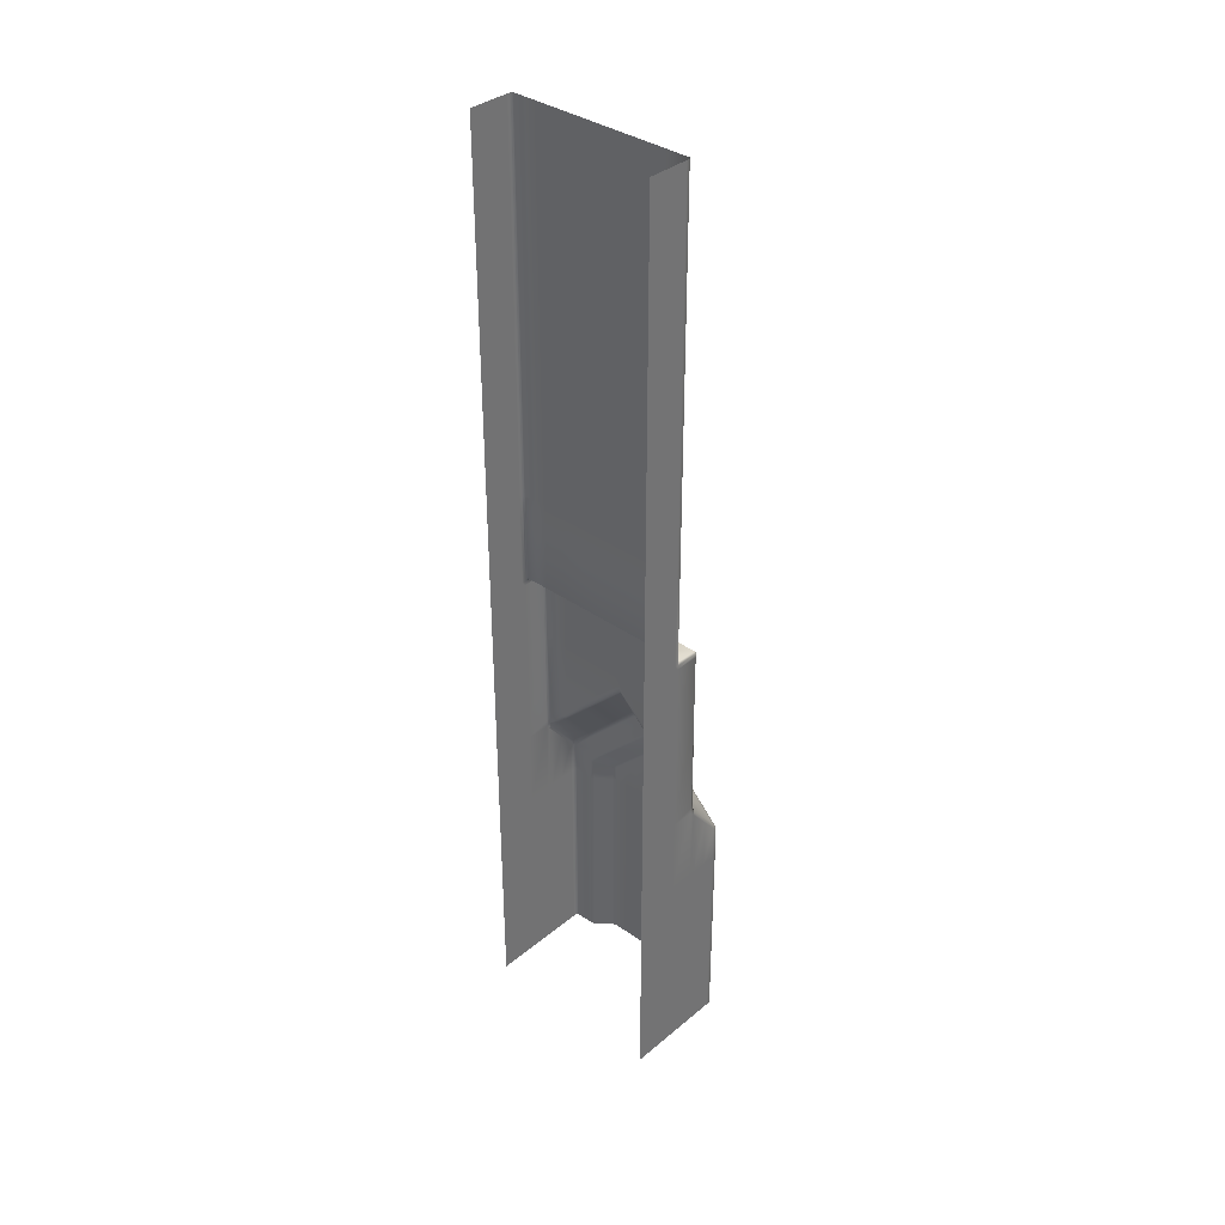
<metadata>
{"format":"obj","ext":"obj","renderer":"f3d","projection":"perspective","resolution":1024,"background":"white","views":[{"elev":36.0,"azim":-47.2,"up":"+Y"}]}
</metadata>
<code>
g TigerDoorFasciaRight(Clone)
v 0.2351 8.996 -1
v 0.2351 10 -1
v 4.22e-05 10 -1
v 4.22e-05 8.996 -1
v 0.4325 8.996 -1
v 0.4325 10 -1
v 0.4325 7.992 -1
v 0.2351 7.992 -1
v 0.4325 6.988 -1
v 0.2351 6.988 -1
v 0.4325 5.984 -1
v 0.2351 5.984 -1
v 0.4325 4.98 -1
v 0.2351 4.98 -1
v 4.22e-05 5.984 -1
v 4.22e-05 4.98 -1
v 0.2351 4.935 -1
v 4.22e-05 4.935 -1
v 4.22e-05 4.8 -1
v 0.2351 4.8 -1
v 4.22e-05 4.2 -1
v 0.2351 4.2 -1
v 4.22e-05 3.067 -1
v 0.2351 3.067 -1
v 4.22e-05 3 -1
v 0.2351 3 -1
v 4.22e-05 2.163 -1
v 0.2351 2.163 -1
v 4.22e-05 1.338 -1
v 0.2351 1.338 -1
v 4.22e-05 0.5126 -1
v 0.2351 0.5126 -1
v 4.22e-05 -4.22e-05 -1
v 0.2351 -4.22e-05 -1
v 0.4325 -4.22e-05 -1
v 0.4325 0.5126 -1
v 0.4699 -4.22e-05 -1
v 0.4699 0.5126 -1
v 0.4699 1.338 -1
v 0.4325 1.338 -1
v 0.4699 2.163 -1
v 0.4325 2.163 -1
v 0.4699 3 -1
v 0.4325 3 -1
v 0.4699 3.067 -1
v 0.4325 3.067 -1
v 0.4699 4.2 -1
v 0.4325 4.2 -1
v 0.4701 4.8 -1
v 0.4325 4.8 -1
v 0.4699 4.935 -1
v 0.4325 4.935 -1
v 0.7237 3 -1
v 0.7237 2.163 -1
v 0.7237 4.935 -1
v 0.7237 4.8 -1
v 0.7237 4.2 -1
v 0.7237 3.067 -1
v 0.7237 4.98 -1
v 0.7437 4.935 -0.98
v 0.7437 4.979 -0.98
v 0.7437 4.935 -0.7275
v 0.7437 4.979 -0.7275
v 0.7437 4.935 -0.4851
v 0.7437 4.98 -0.4884
v 0.7437 4.935 -4.22e-05
v 0.7437 4.98 -4.22e-05
v 0.7638 3.113 -0.98
v 0.7638 3.048 -0.985
v 0.7437 4.2 -0.98
v 0.7437 4.8 -0.98
v 0.7437 4.8 -0.4851
v 0.7437 4.8 -4.22e-05
v 0.7437 4.2 -0.4851
v 0.7437 4.2 -4.22e-05
v 0.7437 3.587 -0.4851
v 0.7437 4.06 -4.22e-05
v 0.7537 3.538 -0.4925
v 0.7437 4.028 -4.22e-05
v 0.7589 3.965 -0.01695
v 0.7589 3.965 0.01687
v 0.7613 3.482 -0.5084
v 0.7898 3.927 -0.01695
v 0.7921 3.444 -0.5077
v 0.7898 3.927 0.01687
v 0.9396 3.746 -0.01695
v 0.9408 3.263 -0.5042
v 1.089 3.564 -0.01695
v 0.9396 3.746 0.01687
v 1.089 3.564 0.01687
v 1.129 3.516 -0.01695
v 1.089 3.081 -0.501
v 1.129 3.033 -0.4999
v 1.144 3.486 -4.22e-05
v 1.129 3.516 0.01687
v 1.144 2.996 -0.4899
v 0.7931 3.203 -0.7532
v 0.9413 3.021 -0.7481
v 0.7625 3.24 -0.7543
v 1.09 2.839 -0.7429
v 1.129 2.791 -0.7415
v 1.144 2.751 -0.7349
v 0.7588 3.293 -0.7387
v 0.7437 3.35 -0.7275
v 0.7437 4.2 -0.7275
v 0.7437 4.8 -0.7275
v 1.09 2.598 -0.985
v 1.129 2.55 -0.9831
v 1.124 2.507 -1
v 1.144 2.506 -0.98
v 1.144 2.621 -0.5881
v 1.144 2.425 -0.7841
v 1.085 2.554 -1
v 1.085 2.163 -1
v 1.124 2.163 -1
v 1.144 2.163 -0.98
v 1.144 2.163 -0.7841
v 1.156 2.389 -0.7484
v 1.156 2.425 -0.7336
v 1.296 2.318 -0.5753
v 1.296 2.354 -0.5605
v 1.296 2.489 -0.4249
v 1.156 2.604 -0.5546
v 1.308 2.324 -0.5398
v 1.156 2.163 -0.7484
v 1.296 2.163 -0.5753
v 1.308 2.163 -0.5398
v 1.085 1.338 -1
v 1.124 1.338 -1
v 1.085 0.5126 -1
v 1.124 0.5126 -1
v 1.144 1.338 -0.98
v 1.144 0.5126 -0.98
v 1.124 -4.22e-05 -1
v 1.144 -4.22e-05 -0.98
v 1.144 0.5126 -0.7841
v 1.144 -4.22e-05 -0.7841
v 1.156 0.5126 -0.7484
v 1.156 -4.22e-05 -0.7484
v 1.296 0.5126 -0.5753
v 1.296 -4.22e-05 -0.5753
v 1.308 0.5126 -0.5398
v 1.308 -4.22e-05 -0.5398
v 1.308 1.338 -0.5398
v 1.296 1.338 -0.5753
v 1.156 1.338 -0.7484
v 1.144 1.338 -0.7841
v 1.308 0.5126 -0.4048
v 1.308 -4.22e-05 -0.4048
v 1.308 0.5126 -0.2699
v 1.308 1.338 -0.2699
v 1.308 1.338 -4.22e-05
v 1.308 2.163 -4.22e-05
v 1.308 2.163 -0.2699
v 1.308 2.864 -4.22e-05
v 1.308 2.594 -0.2699
v 1.296 2.625 -0.2892
v 1.296 2.896 -0.01799
v 1.296 2.896 0.0179
v 1.156 3.141 0.0179
v 1.156 3.141 -0.01799
v 1.144 3.209 -4.22e-05
v 1.144 2.817 -0.3921
v 1.156 2.783 -0.3757
v 1.308 0.5126 -4.22e-05
v 1.308 -4.22e-05 -0.2699
v 1.308 -4.22e-05 -4.22e-05
v 1.308 2.459 -0.4048
v 1.308 2.163 -0.4048
v 1.308 1.338 -0.4048
v 0.4899 8.996 -0.4899
v 0.4899 10 -0.4899
v 0.4899 10 -0.7275
v 0.4899 8.996 -0.7275
v 0.4899 8.996 -4.22e-05
v 0.4899 10 -4.22e-05
v 0.4899 10 -0.98
v 0.4899 8.996 -0.98
v 0.4701 10 -1
v 0.4701 8.996 -1
v 0.4899 7.992 -0.7275
v 0.4899 7.992 -0.98
v 0.4899 6.988 -0.7275
v 0.4899 6.988 -0.98
v 0.4899 5.984 -0.7275
v 0.4899 5.984 -0.98
v 0.4899 7.992 -4.22e-05
v 0.4899 7.992 -0.4899
v 0.4899 6.988 -4.22e-05
v 0.4899 6.988 -0.4899
v 0.4899 5.984 -4.22e-05
v 0.4899 5.984 -0.4899
v 0.4899 5.02 -0.4899
v 0.4899 5.021 -0.7275
v 0.4701 6.988 -1
v 0.4701 5.984 -1
v 0.4701 7.992 -1
v 0.4899 5.021 -0.98
v 0.4699 4.98 -1
v 0.4899 5.02 -4.22e-05
v 0.5103 5 -4.22e-05
v 0.5104 5 -0.4899
v 0.7234 5 -4.22e-05
v 0.7234 5 -0.4899
v 0.7232 5 -0.7275
v 0.5106 5 -0.7275
v 0.723 5 -0.98
v 0.5108 5 -0.98
v 0.7237 1.338 -1
v 0.7237 0.5126 -1
v 0.7638 1.338 -1
v 0.7638 0.5126 -1
v 0.7237 -4.22e-05 -1
v 0.7638 -4.22e-05 -1
v 0.7638 2.163 -1
v 0.7638 2.944 -1
v 0.7638 2.998 -1
v 0.7938 2.908 -1
v 0.7938 2.163 -1
v 0.7943 2.961 -0.9986
v 0.7938 0.5126 -1
v 0.7938 -4.22e-05 -1
v 0.7938 1.338 -1
v 0.9396 2.731 -1
v 0.9396 2.163 -1
v 0.942 2.779 -0.9917
v 0.9396 1.338 -1
v 0.9396 0.5126 -1
v 0.9396 -4.22e-05 -1
v 1.085 -4.22e-05 -1
v 4.22e-05 6.988 -1
v 4.22e-05 7.992 -1
v 0.2351 8.996 1
v 4.22e-05 8.996 1
v 4.22e-05 10 1
v 0.2351 10 1
v 0.4325 8.996 1
v 0.4325 10 1
v 0.4325 7.992 1
v 0.2351 7.992 1
v 0.4325 6.988 1
v 0.2351 6.988 1
v 0.4325 5.984 1
v 0.2351 5.984 1
v 0.4325 4.98 1
v 0.2351 4.98 1
v 4.22e-05 5.984 1
v 4.22e-05 4.98 1
v 0.2351 4.935 1
v 4.22e-05 4.935 1
v 4.22e-05 4.8 1
v 0.2351 4.8 1
v 4.22e-05 4.2 1
v 0.2351 4.2 1
v 4.22e-05 3.067 1
v 0.2351 3.067 1
v 4.22e-05 3 1
v 0.2351 3 1
v 4.22e-05 2.163 1
v 0.2351 2.163 1
v 4.22e-05 1.338 1
v 0.2351 1.338 1
v 4.22e-05 0.5126 1
v 0.2351 0.5126 1
v 4.22e-05 -4.22e-05 1
v 0.2351 -4.22e-05 1
v 0.4325 -4.22e-05 1
v 0.4325 0.5126 1
v 0.4699 -4.22e-05 1
v 0.4699 0.5126 1
v 0.4699 1.338 1
v 0.4325 1.338 1
v 0.4699 2.163 1
v 0.4325 2.163 1
v 0.4699 3 1
v 0.4325 3 1
v 0.4699 3.067 1
v 0.4325 3.067 1
v 0.4699 4.2 1
v 0.4325 4.2 1
v 0.4701 4.8 1
v 0.4325 4.8 1
v 0.4699 4.935 1
v 0.4325 4.935 1
v 0.7237 3 1
v 0.7237 2.163 1
v 0.7237 4.935 1
v 0.7237 4.8 1
v 0.7237 4.2 1
v 0.7237 3.067 1
v 0.7237 4.98 1
v 0.7437 4.935 0.98
v 0.7437 4.979 0.98
v 0.7437 4.935 0.7274
v 0.7437 4.979 0.7274
v 0.7437 4.935 0.485
v 0.7437 4.98 0.4885
v 0.7638 3.113 0.98
v 0.7638 3.048 0.9851
v 0.7638 2.944 1
v 0.7638 2.998 1
v 0.7437 4.2 0.98
v 0.7437 4.8 0.98
v 0.7638 2.163 1
v 0.7237 1.338 1
v 0.7237 0.5126 1
v 0.7638 1.338 1
v 0.7638 0.5126 1
v 0.7237 -4.22e-05 1
v 0.7638 -4.22e-05 1
v 0.7938 0.5126 1
v 0.7938 -4.22e-05 1
v 0.7938 2.163 1
v 0.7938 2.908 1
v 0.7943 2.961 0.9985
v 0.7938 1.338 1
v 0.9396 2.731 1
v 0.9396 2.163 1
v 1.085 2.554 1
v 0.942 2.779 0.9918
v 1.09 2.598 0.9849
v 1.124 2.507 1
v 1.085 2.163 1
v 1.124 2.163 1
v 1.129 2.55 0.9832
v 1.144 2.506 0.98
v 1.144 2.163 0.98
v 1.144 2.425 0.784
v 1.144 2.621 0.588
v 1.144 2.751 0.735
v 1.144 2.163 0.784
v 1.156 2.389 0.7485
v 1.156 2.425 0.7336
v 1.296 2.318 0.5752
v 1.296 2.354 0.5604
v 1.296 2.489 0.4248
v 1.156 2.604 0.5547
v 1.308 2.324 0.5397
v 1.156 2.163 0.7485
v 1.296 2.163 0.5752
v 1.308 2.163 0.5397
v 1.144 1.338 0.98
v 1.144 1.338 0.784
v 1.144 0.5126 0.98
v 1.124 0.5126 1
v 1.124 -4.22e-05 1
v 1.144 -4.22e-05 0.98
v 1.144 0.5126 0.784
v 1.144 -4.22e-05 0.784
v 1.156 0.5126 0.7485
v 1.156 -4.22e-05 0.7485
v 1.296 0.5126 0.5752
v 1.296 -4.22e-05 0.5752
v 1.308 0.5126 0.5397
v 1.308 -4.22e-05 0.5397
v 1.308 1.338 0.5397
v 1.296 1.338 0.5752
v 1.156 1.338 0.7485
v 1.085 -4.22e-05 1
v 1.085 0.5126 1
v 1.124 1.338 1
v 1.085 1.338 1
v 0.9396 0.5126 1
v 0.9396 1.338 1
v 0.9396 -4.22e-05 1
v 1.308 2.459 0.4048
v 1.308 2.163 0.4048
v 1.308 2.594 0.2698
v 1.296 2.625 0.2892
v 1.308 2.163 0.2698
v 1.308 1.338 0.2698
v 1.308 0.5126 0.2698
v 1.308 -4.22e-05 0.2698
v 1.308 0.5126 0.4048
v 1.308 1.338 0.4048
v 1.308 -4.22e-05 0.4048
v 1.156 2.783 0.3758
v 1.144 2.817 0.392
v 1.144 2.996 0.49
v 1.129 3.033 0.5
v 1.089 3.081 0.5009
v 0.9408 3.263 0.5043
v 0.7921 3.444 0.5078
v 0.7613 3.482 0.5085
v 0.7537 3.538 0.4924
v 0.7437 3.587 0.485
v 0.7437 4.2 0.485
v 0.7437 4.8 0.485
v 0.7437 4.8 0.7274
v 0.7625 3.24 0.7542
v 0.7931 3.203 0.7531
v 0.9413 3.021 0.748
v 1.09 2.839 0.743
v 0.7437 4.2 0.7274
v 0.7437 3.35 0.7274
v 0.7588 3.293 0.7388
v 1.129 2.791 0.7416
v 0.4899 8.996 0.49
v 0.4899 8.996 0.7274
v 0.4899 10 0.7274
v 0.4899 10 0.49
v 0.4899 10 0.98
v 0.4899 8.996 0.98
v 0.4701 10 1
v 0.4701 8.996 1
v 0.4899 7.992 0.7274
v 0.4899 7.992 0.98
v 0.4899 6.988 0.7274
v 0.4899 6.988 0.98
v 0.4899 5.984 0.7274
v 0.4899 5.984 0.98
v 0.4899 7.992 0.49
v 0.4899 6.988 0.49
v 0.4899 5.984 0.49
v 0.4899 5.02 0.49
v 0.4899 5.021 0.7274
v 0.4701 6.988 1
v 0.4701 5.984 1
v 0.4701 7.992 1
v 0.5104 5 0.49
v 0.7234 5 0.49
v 0.7232 5 0.7274
v 0.5106 5 0.7274
v 0.723 5 0.98
v 0.5108 5 0.98
v 0.4699 4.98 1
v 0.4899 5.021 0.98
v 4.22e-05 6.988 1
v 4.22e-05 7.992 1
g TigerDoorFasciaRight(Clone)_0
f 3 2 1
f 4 3 1
f 1 2 5
f 2 6 5
f 1 5 7
f 8 1 7
f 4 1 8
f 8 7 9
f 10 8 9
f 10 9 11
f 12 10 11
f 12 11 13
f 14 12 13
f 15 12 14
f 16 15 14
f 16 14 17
f 18 16 17
f 18 17 19
f 17 20 19
f 19 20 21
f 20 22 21
f 21 22 23
f 22 24 23
f 23 24 25
f 24 26 25
f 25 26 27
f 26 28 27
f 27 28 29
f 28 30 29
f 29 30 31
f 30 32 31
f 31 32 33
f 32 34 33
f 34 32 35
f 32 36 35
f 37 35 36
f 38 37 36
f 39 38 36
f 40 39 36
f 40 36 32
f 30 40 32
f 41 39 40
f 42 41 40
f 42 40 30
f 28 42 30
f 43 41 42
f 44 43 42
f 45 43 44
f 46 45 44
f 47 45 46
f 48 47 46
f 49 47 48
f 50 49 48
f 51 49 50
f 52 51 50
f 43 53 41
f 53 54 41
f 41 54 39
f 51 55 49
f 55 56 49
f 49 56 47
f 47 57 45
f 56 57 47
f 57 58 45
f 58 53 43
f 45 58 43
f 59 55 51
f 55 59 60
f 56 55 60
f 59 61 60
f 60 61 62
f 61 63 62
f 62 63 64
f 63 65 64
f 64 65 66
f 65 67 66
f 53 58 68
f 69 53 68
f 58 57 70
f 68 58 70
f 57 56 71
f 70 57 71
f 71 56 60
f 60 62 71
f 64 66 72
f 66 73 72
f 72 73 74
f 73 75 74
f 74 75 76
f 75 77 76
f 76 77 78
f 77 79 78
f 79 80 78
f 80 79 81
f 80 82 78
f 80 83 82
f 83 80 81
f 83 84 82
f 85 83 81
f 83 86 84
f 86 83 85
f 86 87 84
f 86 88 87
f 88 86 89
f 89 86 85
f 90 88 89
f 91 88 90
f 88 91 92
f 88 92 87
f 91 93 92
f 91 94 93
f 91 95 94
f 95 91 90
f 94 96 93
f 84 87 97
f 87 98 97
f 87 92 98
f 84 97 99
f 82 84 99
f 92 100 98
f 92 93 100
f 93 96 101
f 93 101 100
f 96 102 101
f 82 99 103
f 78 82 103
f 76 78 103
f 104 76 103
f 74 76 104
f 105 74 104
f 72 74 105
f 106 72 105
f 64 72 106
f 62 64 106
f 100 101 107
f 101 108 107
f 101 102 108
f 108 109 107
f 108 110 109
f 102 110 108
f 110 102 111
f 112 110 111
f 109 113 107
f 113 109 114
f 109 115 114
f 115 109 110
f 116 110 112
f 116 115 110
f 117 116 112
f 117 112 118
f 118 112 119
f 120 118 119
f 121 120 119
f 121 119 122
f 119 123 122
f 123 119 112
f 111 123 112
f 120 121 124
f 125 118 120
f 125 117 118
f 126 125 120
f 126 120 124
f 127 126 124
f 114 115 128
f 115 129 128
f 129 115 116
f 128 129 130
f 129 131 130
f 131 129 132
f 133 131 132
f 134 131 133
f 135 134 133
f 135 133 136
f 137 135 136
f 137 136 138
f 139 137 138
f 139 138 140
f 141 139 140
f 141 140 142
f 143 141 142
f 142 140 144
f 140 145 144
f 140 138 145
f 138 136 146
f 138 146 145
f 136 147 146
f 133 132 147
f 136 133 147
f 147 132 117
f 132 116 117
f 145 146 126
f 146 125 126
f 147 117 125
f 146 147 125
f 132 129 116
f 145 126 127
f 144 145 127
f 142 148 143
f 148 149 143
f 148 150 149
f 151 150 148
f 151 152 150
f 153 152 151
f 154 153 151
f 155 153 154
f 156 155 154
f 155 156 157
f 158 155 157
f 158 159 155
f 160 159 158
f 161 160 158
f 161 162 160
f 162 161 163
f 161 164 163
f 164 161 158
f 157 164 158
f 152 165 150
f 150 165 166
f 165 167 166
f 150 166 149
f 157 156 122
f 156 168 122
f 163 164 111
f 164 123 111
f 163 96 162
f 96 94 162
f 122 168 121
f 168 124 121
f 124 168 127
f 168 169 127
f 168 156 169
f 156 154 169
f 169 154 170
f 154 151 170
f 170 151 148
f 169 170 144
f 127 169 144
f 170 148 142
f 144 170 142
f 123 164 157
f 122 123 157
f 102 96 163
f 111 102 163
f 173 172 171
f 174 173 171
f 171 172 175
f 172 176 175
f 177 173 174
f 178 177 174
f 179 177 178
f 180 179 178
f 178 174 181
f 182 178 181
f 180 178 182
f 182 181 183
f 184 182 183
f 184 183 185
f 186 184 185
f 171 175 187
f 188 171 187
f 174 171 188
f 181 174 188
f 188 187 189
f 190 188 189
f 181 188 190
f 183 181 190
f 190 189 191
f 192 190 191
f 183 190 192
f 185 183 192
f 185 192 193
f 194 185 193
f 186 185 194
f 195 184 186
f 196 195 186
f 197 182 184
f 195 197 184
f 196 186 198
f 198 186 194
f 199 196 198
f 192 191 200
f 193 192 200
f 200 201 193
f 201 202 193
f 193 202 194
f 201 203 202
f 203 204 202
f 204 205 202
f 205 206 202
f 202 206 194
f 194 206 198
f 205 207 206
f 207 208 206
f 208 207 199
f 199 198 208
f 206 208 198
f 203 67 204
f 67 65 204
f 205 204 65
f 63 205 65
f 205 63 61
f 207 205 61
f 59 207 61
f 207 59 199
f 199 59 51
f 13 199 51
f 52 13 51
f 14 13 52
f 17 14 52
f 17 52 20
f 52 50 20
f 20 50 22
f 50 48 22
f 22 48 24
f 48 46 24
f 24 46 26
f 46 44 26
f 26 44 28
f 44 42 28
f 13 11 199
f 11 196 199
f 11 9 196
f 9 195 196
f 9 7 195
f 7 197 195
f 7 5 197
f 5 180 197
f 197 180 182
f 5 6 180
f 6 179 180
f 54 209 39
f 39 209 38
f 209 210 38
f 210 209 211
f 212 210 211
f 213 210 212
f 214 213 212
f 209 54 215
f 211 209 215
f 215 54 216
f 54 53 216
f 216 53 69
f 217 216 69
f 216 218 215
f 218 216 217
f 218 219 215
f 215 219 211
f 220 218 217
f 212 221 214
f 221 222 214
f 219 223 211
f 223 221 212
f 211 223 212
f 218 224 219
f 224 218 220
f 224 225 219
f 219 225 223
f 224 113 225
f 113 224 226
f 226 224 220
f 107 113 226
f 113 114 225
f 225 114 227
f 225 227 223
f 223 227 221
f 114 128 227
f 227 128 228
f 221 228 222
f 227 228 221
f 128 130 228
f 228 130 229
f 228 229 222
f 130 230 229
f 130 131 230
f 131 134 230
f 100 107 226
f 98 100 226
f 98 226 220
f 97 98 220
f 97 220 217
f 99 97 217
f 99 217 69
f 103 99 69
f 104 103 69
f 68 104 69
f 105 104 68
f 70 105 68
f 106 105 70
f 71 106 70
f 62 106 71
f 231 10 12
f 15 231 12
f 231 232 10
f 232 8 10
f 232 4 8
f 210 213 37
f 38 210 37
f 235 234 233
f 236 235 233
f 236 233 237
f 238 236 237
f 237 233 239
f 233 240 239
f 233 234 240
f 239 240 241
f 240 242 241
f 241 242 243
f 242 244 243
f 243 244 245
f 244 246 245
f 244 247 246
f 247 248 246
f 246 248 249
f 248 250 249
f 249 250 251
f 252 249 251
f 252 251 253
f 254 252 253
f 254 253 255
f 256 254 255
f 256 255 257
f 258 256 257
f 258 257 259
f 260 258 259
f 260 259 261
f 262 260 261
f 262 261 263
f 264 262 263
f 264 263 265
f 266 264 265
f 264 266 267
f 268 264 267
f 267 269 268
f 269 270 268
f 270 271 268
f 271 272 268
f 272 262 264
f 268 272 264
f 271 273 272
f 273 274 272
f 274 260 262
f 272 274 262
f 273 275 274
f 275 276 274
f 275 277 276
f 277 278 276
f 277 279 278
f 279 280 278
f 279 281 280
f 281 282 280
f 281 283 282
f 283 284 282
f 285 275 273
f 286 285 273
f 286 273 271
f 287 283 281
f 288 287 281
f 288 281 279
f 289 279 277
f 289 288 279
f 290 289 277
f 290 277 275
f 285 290 275
f 287 291 283
f 291 287 292
f 287 288 292
f 293 291 292
f 293 292 294
f 295 293 294
f 295 294 296
f 297 295 296
f 297 296 66
f 67 297 66
f 290 285 298
f 285 299 298
f 285 300 299
f 300 301 299
f 290 298 302
f 289 290 302
f 289 302 303
f 294 292 303
f 288 289 303
f 288 303 292
f 285 286 300
f 286 304 300
f 286 305 304
f 305 286 271
f 305 271 270
f 306 305 270
f 305 306 307
f 305 307 304
f 306 308 307
f 306 309 308
f 309 310 308
f 311 308 310
f 312 311 310
f 313 304 307
f 313 314 304
f 314 300 304
f 300 314 301
f 314 315 301
f 316 313 307
f 316 307 308
f 311 316 308
f 317 314 313
f 314 317 315
f 318 317 313
f 318 313 316
f 319 317 318
f 317 319 320
f 317 320 315
f 319 321 320
f 319 322 321
f 322 319 323
f 323 319 318
f 324 322 323
f 322 325 321
f 326 325 322
f 322 324 326
f 324 327 326
f 326 327 328
f 326 328 329
f 330 326 329
f 326 330 325
f 327 331 328
f 328 331 332
f 328 332 333
f 332 334 333
f 334 335 333
f 333 335 336
f 337 333 336
f 337 329 328
f 333 337 328
f 335 334 338
f 332 339 334
f 331 339 332
f 339 340 334
f 334 340 338
f 340 341 338
f 327 342 331
f 342 343 331
f 331 343 339
f 342 344 343
f 345 344 342
f 345 346 344
f 346 347 344
f 344 347 348
f 344 348 343
f 347 349 348
f 348 349 350
f 349 351 350
f 350 351 352
f 351 353 352
f 352 353 354
f 353 355 354
f 352 354 356
f 357 352 356
f 350 352 357
f 348 350 358
f 343 348 358
f 358 350 357
f 346 345 359
f 345 360 359
f 345 361 360
f 361 345 342
f 361 362 360
f 361 324 362
f 324 323 362
f 358 357 340
f 339 358 340
f 361 342 327
f 324 361 327
f 343 358 339
f 357 356 341
f 340 357 341
f 360 362 363
f 362 364 363
f 362 323 364
f 323 318 364
f 360 363 365
f 359 360 365
f 365 363 312
f 363 311 312
f 363 364 311
f 364 318 316
f 364 316 311
f 366 338 341
f 367 366 341
f 368 366 367
f 366 368 336
f 368 369 336
f 368 155 369
f 155 368 370
f 370 368 367
f 153 155 370
f 155 159 369
f 153 370 371
f 152 153 371
f 152 371 372
f 165 152 372
f 165 372 373
f 167 165 373
f 372 371 374
f 371 375 374
f 370 367 375
f 371 370 375
f 372 374 376
f 373 372 376
f 377 369 159
f 160 377 159
f 377 160 378
f 160 162 378
f 377 378 329
f 337 377 329
f 379 378 162
f 94 379 162
f 379 94 380
f 94 95 380
f 380 95 381
f 95 90 381
f 381 90 382
f 90 89 382
f 382 89 383
f 89 85 383
f 383 85 384
f 85 81 384
f 384 81 385
f 81 79 385
f 79 77 385
f 77 386 385
f 77 75 386
f 75 387 386
f 75 73 387
f 73 388 387
f 73 66 388
f 66 296 388
f 388 296 389
f 296 294 389
f 383 384 390
f 391 383 390
f 382 383 391
f 392 382 391
f 381 382 392
f 393 381 392
f 388 389 394
f 387 388 394
f 387 394 395
f 386 387 395
f 386 395 396
f 385 386 396
f 384 385 396
f 390 384 396
f 380 381 393
f 397 380 393
f 379 380 397
f 330 379 397
f 397 393 321
f 325 397 321
f 330 397 325
f 396 395 299
f 390 396 299
f 301 390 299
f 395 298 299
f 395 394 298
f 394 302 298
f 394 389 302
f 389 303 302
f 391 390 301
f 315 391 301
f 392 391 315
f 320 392 315
f 393 392 320
f 321 393 320
f 389 294 303
f 400 399 398
f 401 400 398
f 401 398 175
f 176 401 175
f 400 402 399
f 402 403 399
f 402 404 403
f 404 405 403
f 399 403 406
f 403 407 406
f 403 405 407
f 406 407 408
f 407 409 408
f 408 409 410
f 409 411 410
f 175 398 187
f 398 412 187
f 187 412 189
f 412 413 189
f 406 408 413
f 412 406 413
f 189 413 191
f 413 414 191
f 408 410 414
f 413 408 414
f 414 410 415
f 410 416 415
f 410 411 416
f 409 417 411
f 417 418 411
f 419 417 409
f 407 419 409
f 405 419 407
f 398 399 412
f 399 406 412
f 414 415 200
f 191 414 200
f 201 200 415
f 420 201 415
f 420 415 416
f 203 201 420
f 421 203 420
f 422 421 420
f 423 422 420
f 423 420 416
f 424 422 423
f 425 424 423
f 67 203 421
f 297 67 421
f 421 422 297
f 422 295 297
f 422 424 293
f 295 422 293
f 424 291 293
f 424 425 426
f 291 424 426
f 291 426 283
f 427 426 425
f 425 423 427
f 418 426 427
f 411 418 427
f 411 427 416
f 423 416 427
f 426 245 283
f 245 284 283
f 245 246 284
f 246 249 284
f 243 245 426
f 418 243 426
f 241 243 418
f 417 241 418
f 239 241 417
f 419 239 417
f 237 239 419
f 405 237 419
f 238 237 405
f 404 238 405
f 284 249 252
f 282 284 252
f 282 252 254
f 280 282 254
f 280 254 256
f 278 280 256
f 278 256 258
f 276 278 258
f 276 258 260
f 274 276 260
f 428 247 244
f 242 428 244
f 429 428 242
f 240 429 242
f 234 429 240
f 366 336 335
f 338 366 335
f 337 336 369
f 377 337 369
f 374 354 355
f 376 374 355
f 374 375 354
f 375 356 354
f 375 367 356
f 367 341 356
f 330 329 378
f 379 330 378
f 306 270 269
f 309 306 269

</code>
